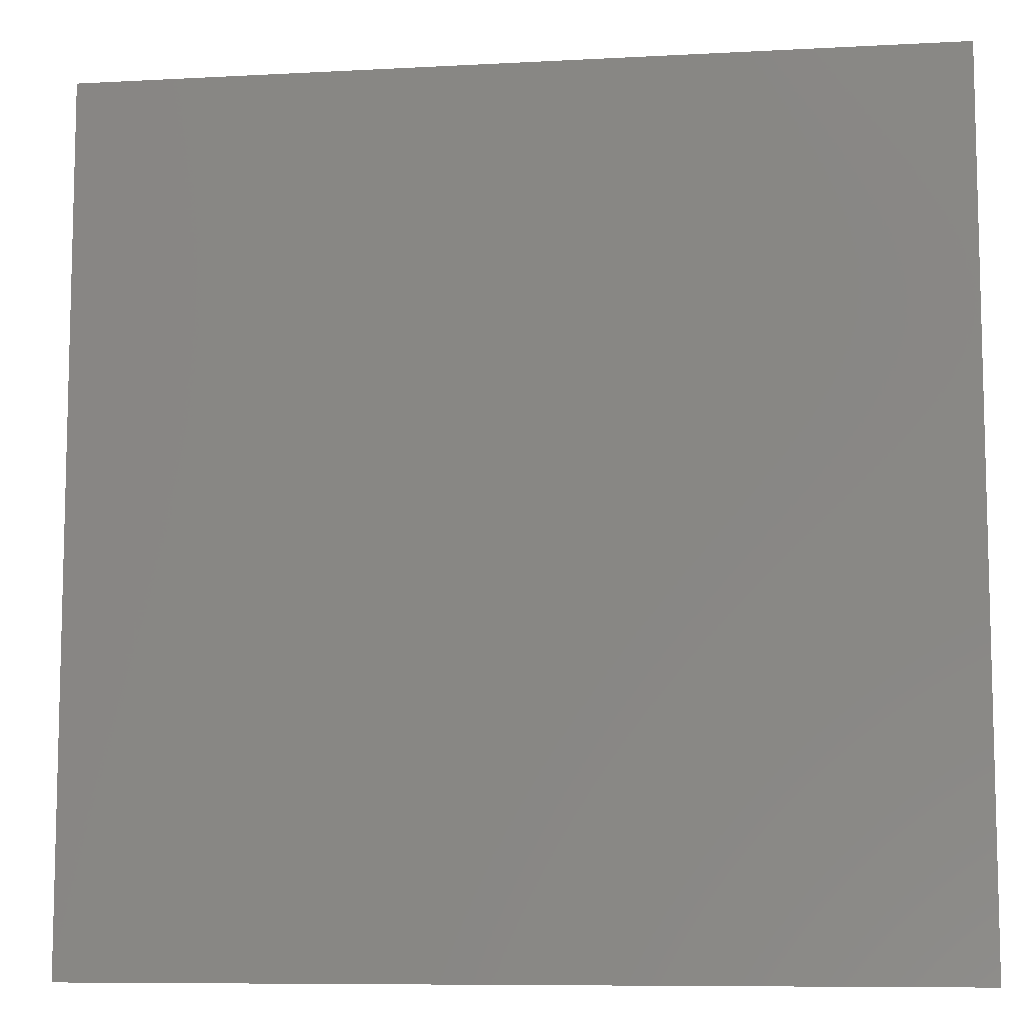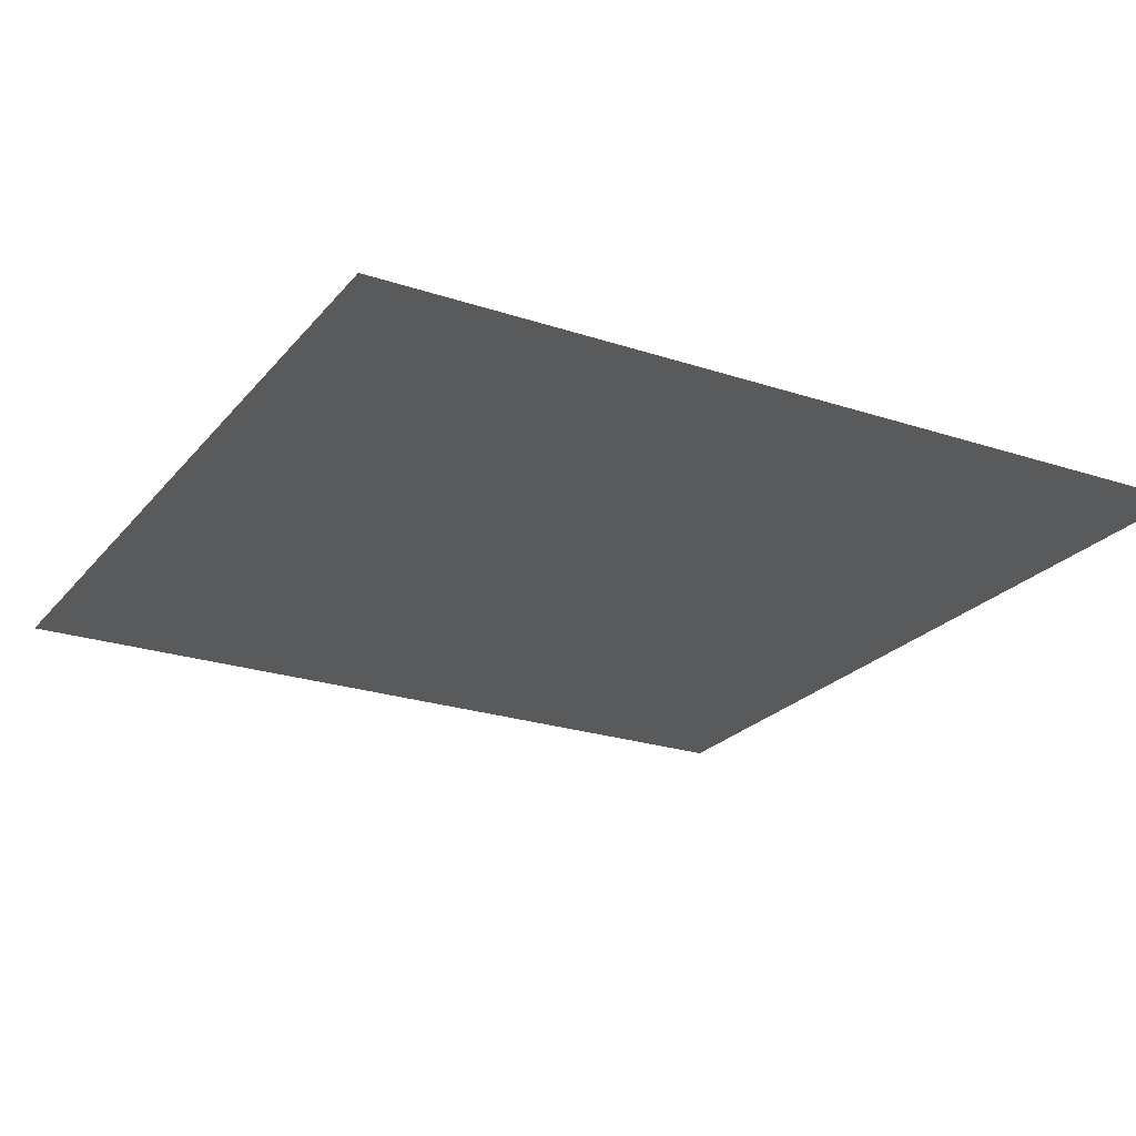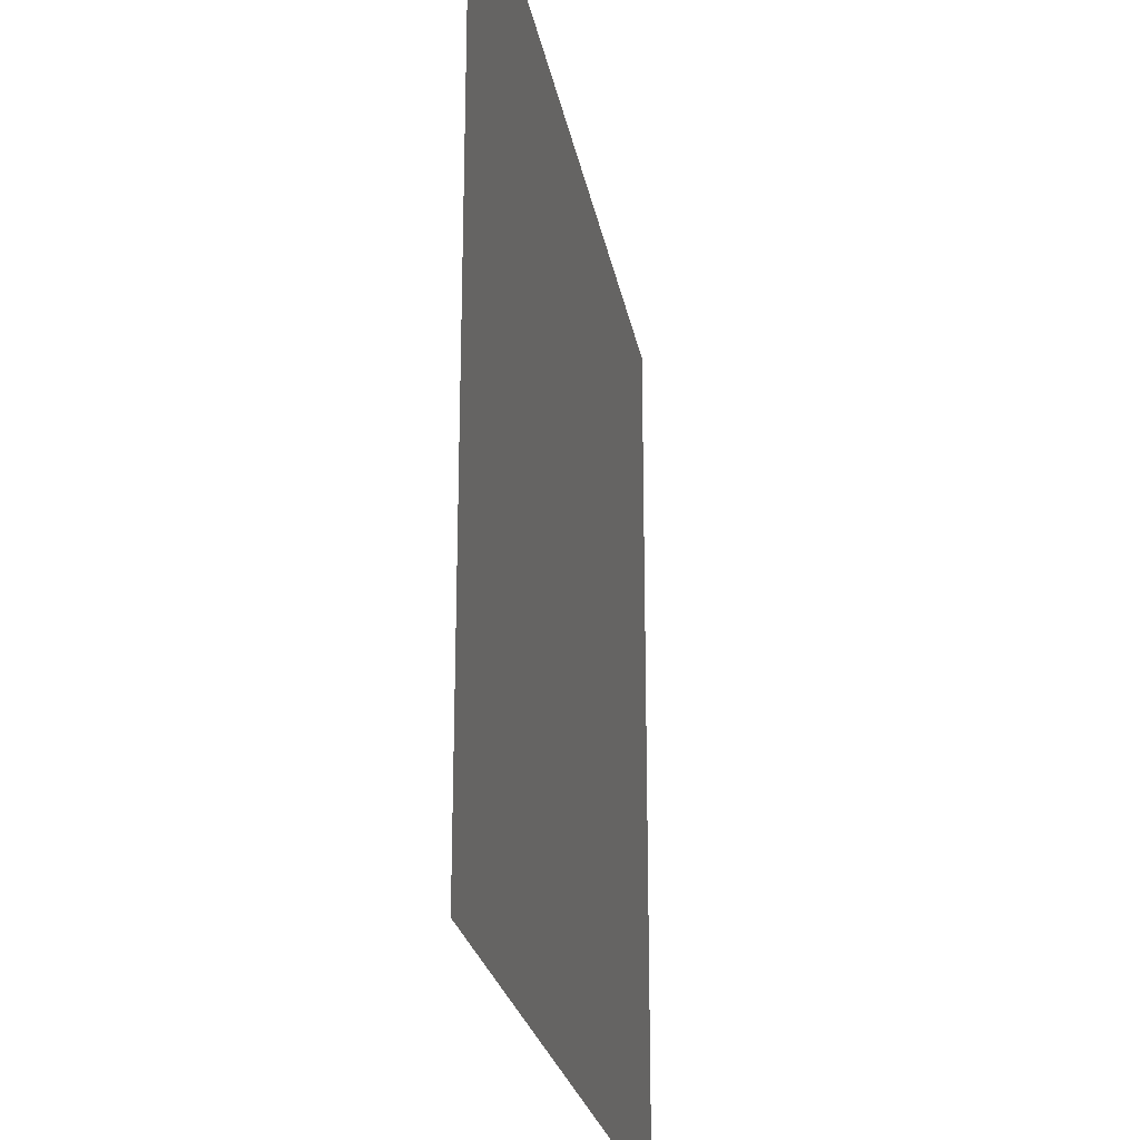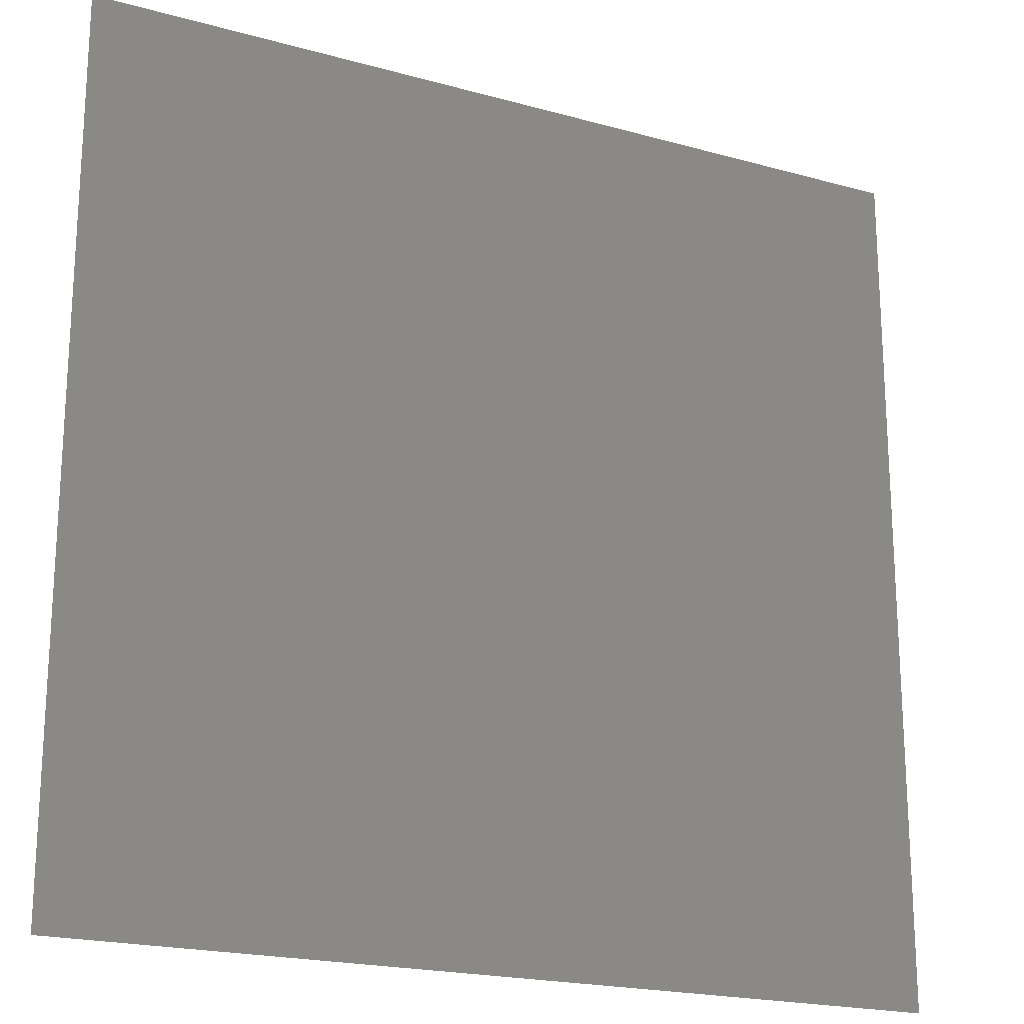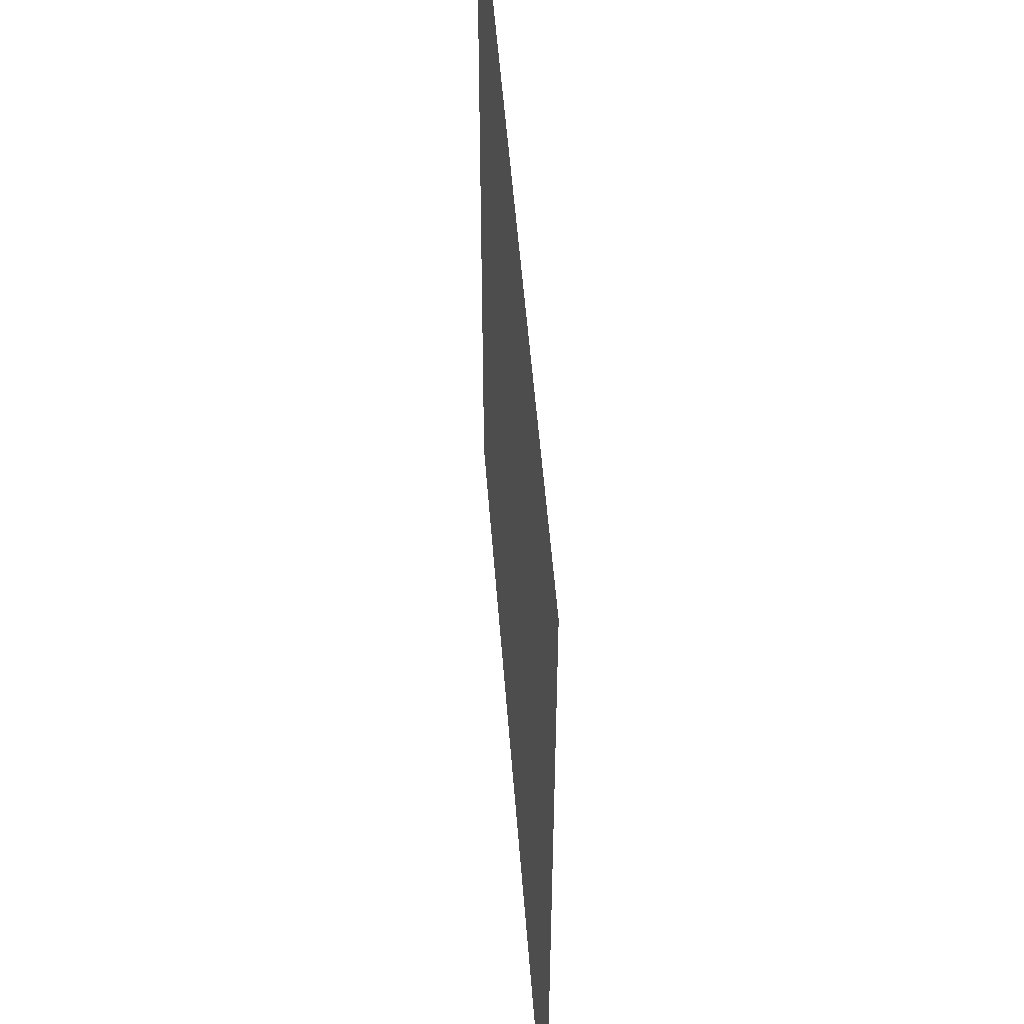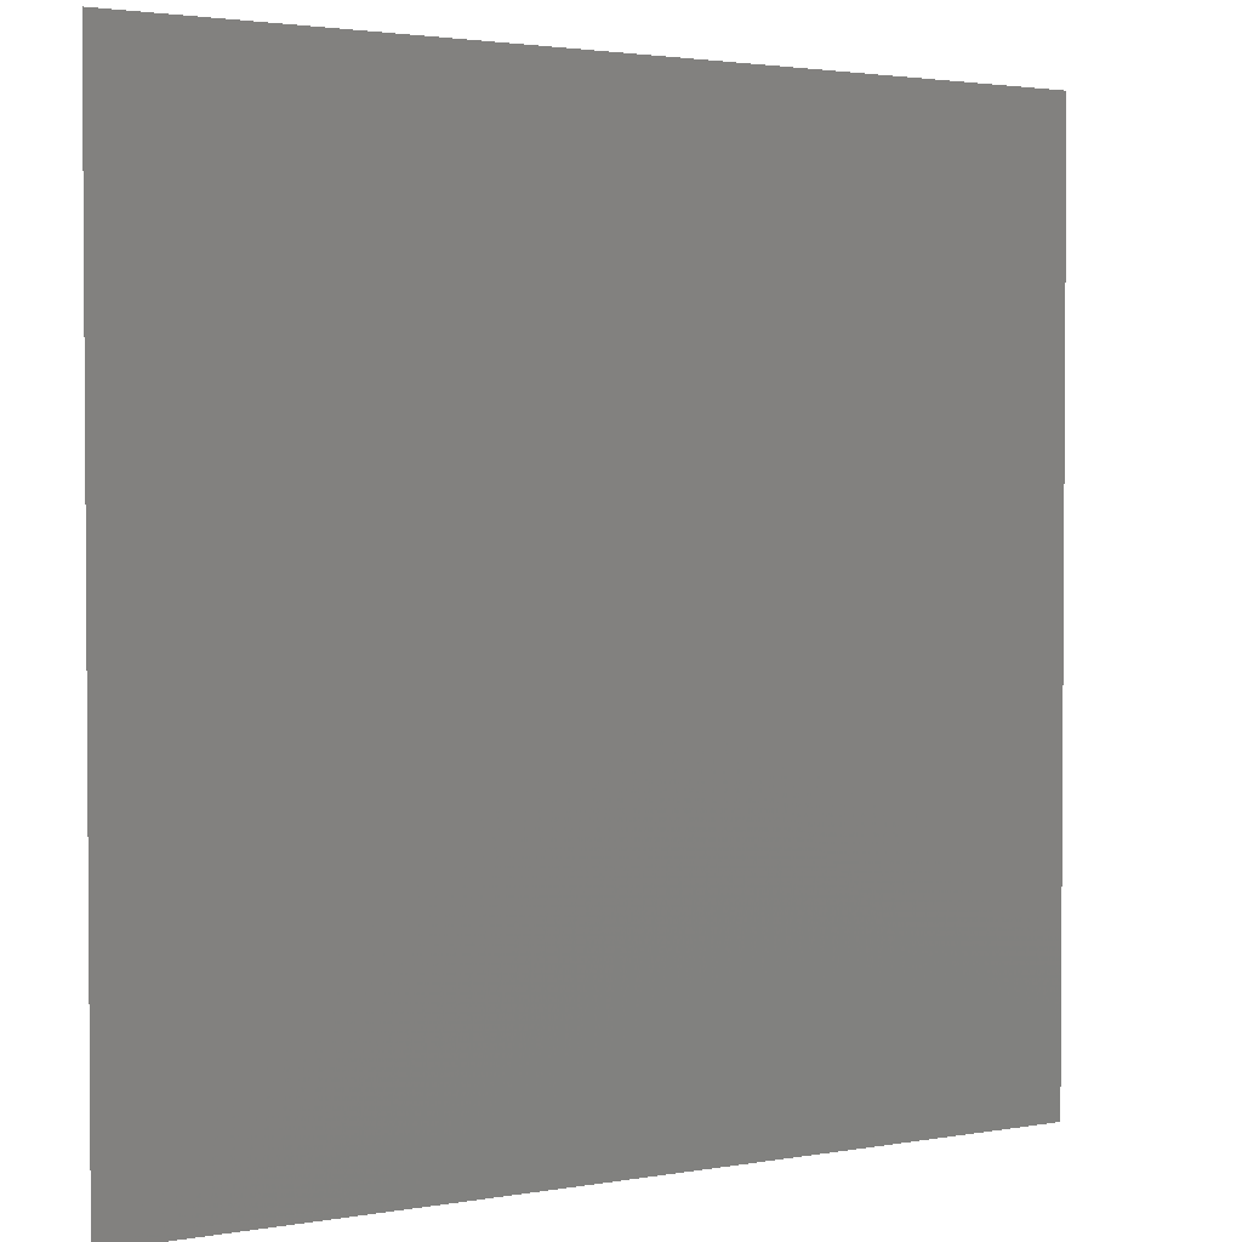
<metadata>
{"format":"stl","ext":"stl","renderer":"f3d","projection":"perspective","resolution":1024,"background":"white","views":[{"elev":-9.1,"azim":8.5,"up":"+Z"},{"elev":-23.5,"azim":-29.1,"up":"+Y"},{"elev":-24.2,"azim":-80.0,"up":"+Z"},{"elev":-20.1,"azim":-27.1,"up":"+Z"},{"elev":52.0,"azim":85.7,"up":"+Z"},{"elev":2.4,"azim":-31.0,"up":"+Z"}]}
</metadata>
<code>
# stl→obj: 4 verts, 24 faces
v 23.58 -5.525 28.31
v 23.58 -5.525 28.3
v 23.59 -5.525 28.3
v 23.59 -5.525 28.31
f 1 1 2
f 1 2 2
f 2 2 2
f 2 2 2
f 2 2 2
f 2 2 2
f 2 2 3
f 2 3 3
f 3 3 3
f 3 3 3
f 3 3 4
f 4 1 3
f 1 3 2
f 3 2 3
f 2 3 2
f 3 2 2
f 2 3 2
f 3 2 3
f 2 3 2
f 3 2 1
f 4 4 1
f 4 1 1
f 4 3 4
f 3 1 4

</code>
